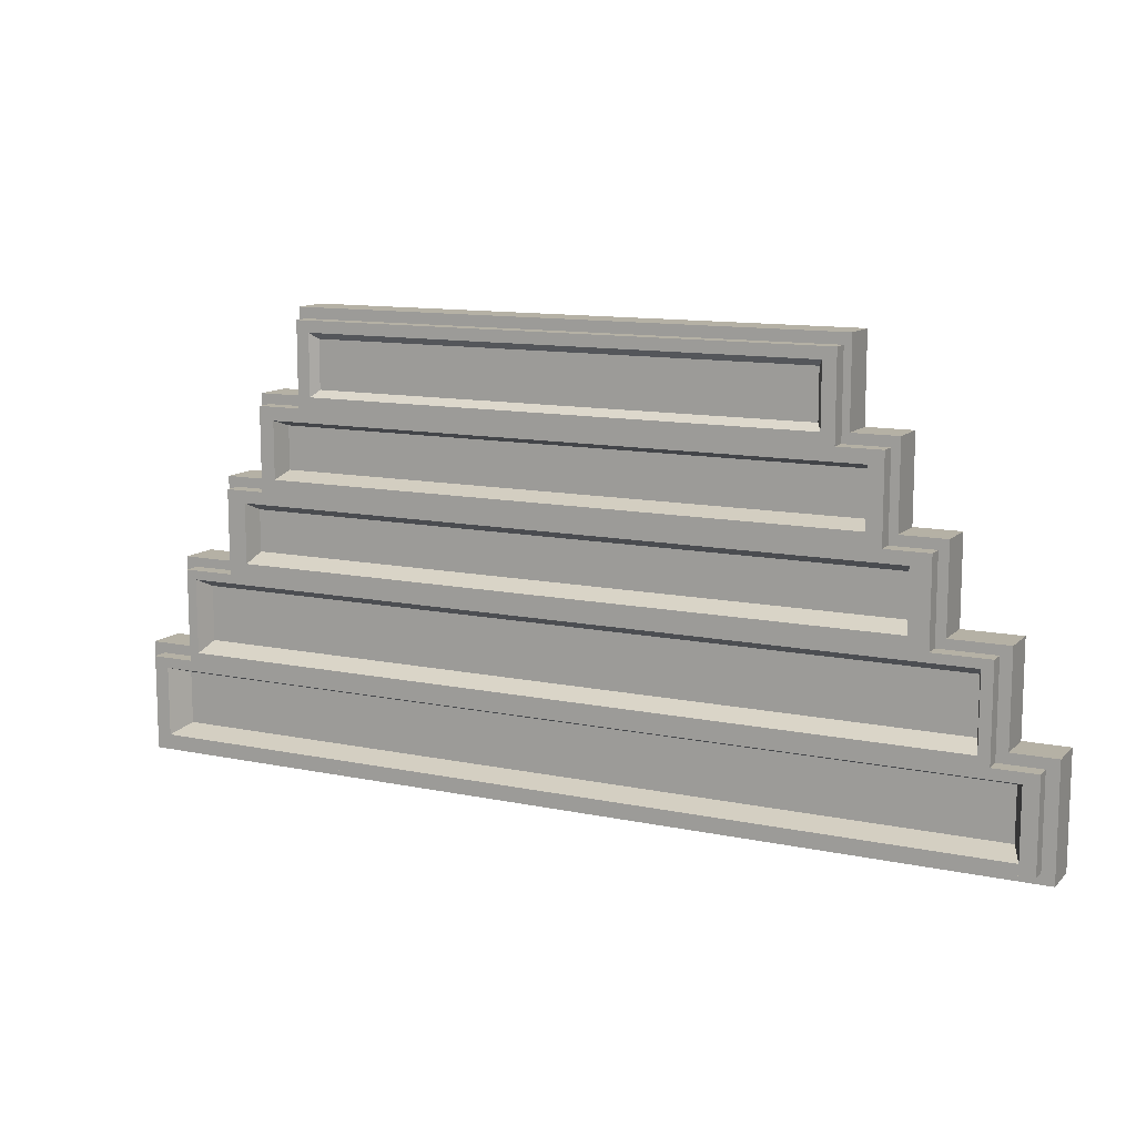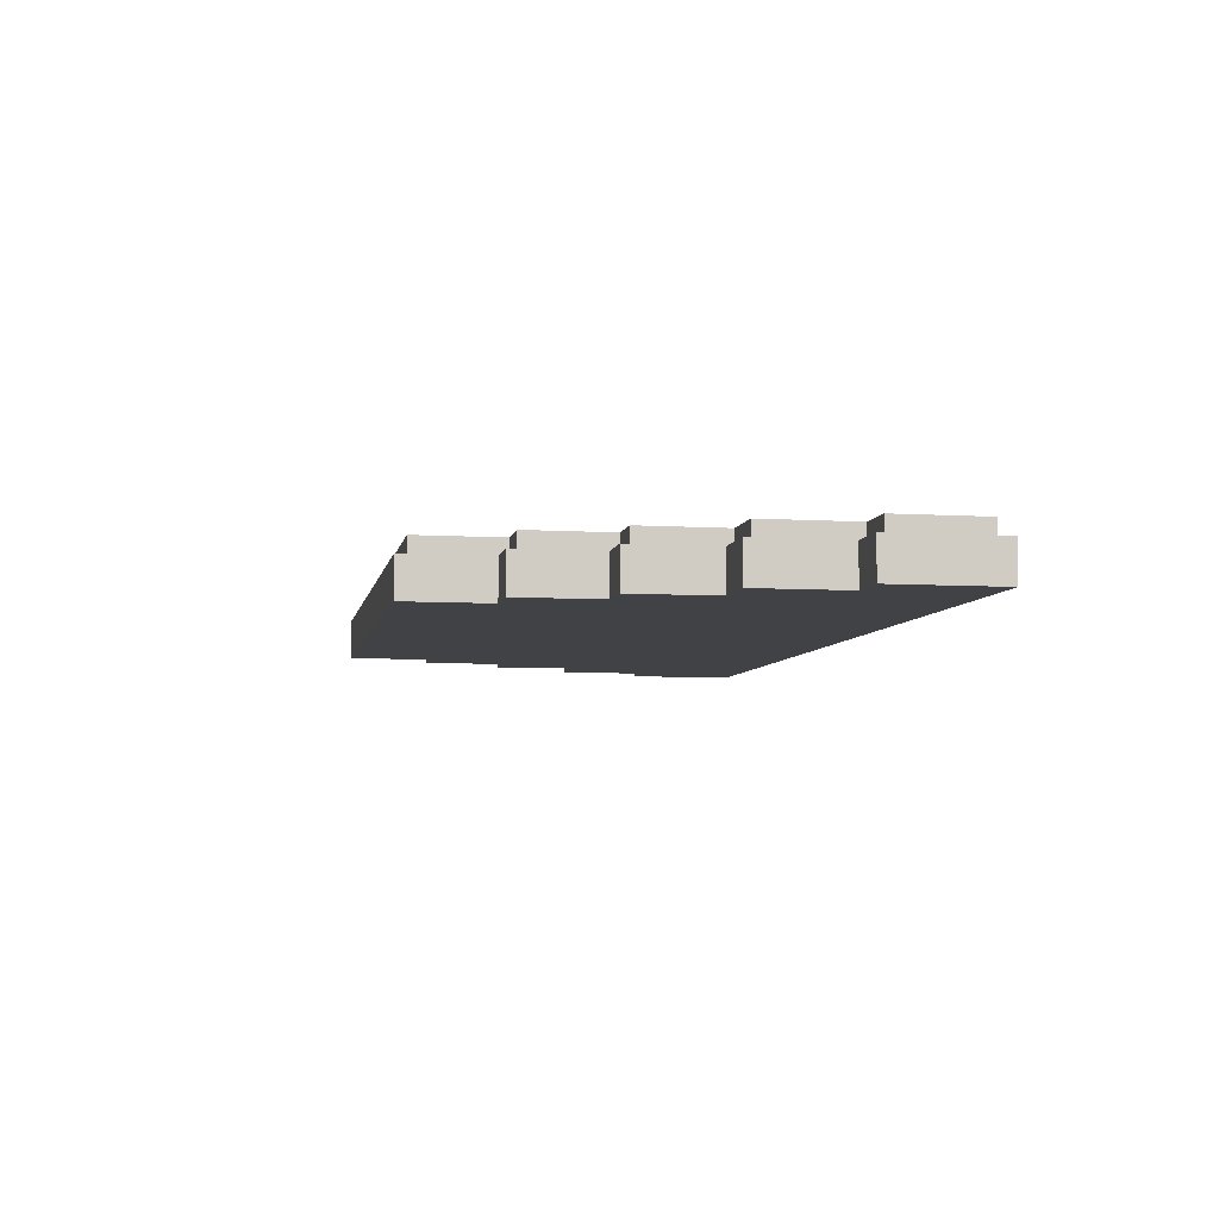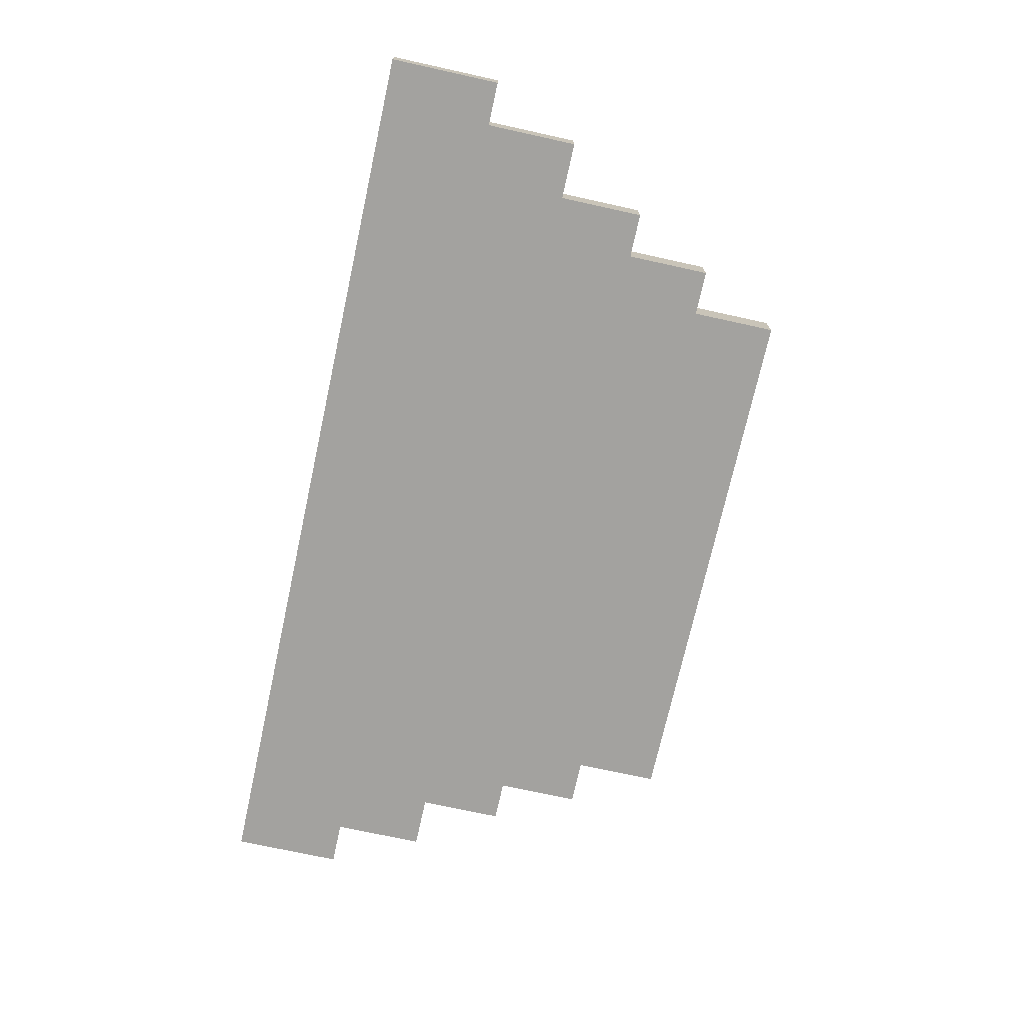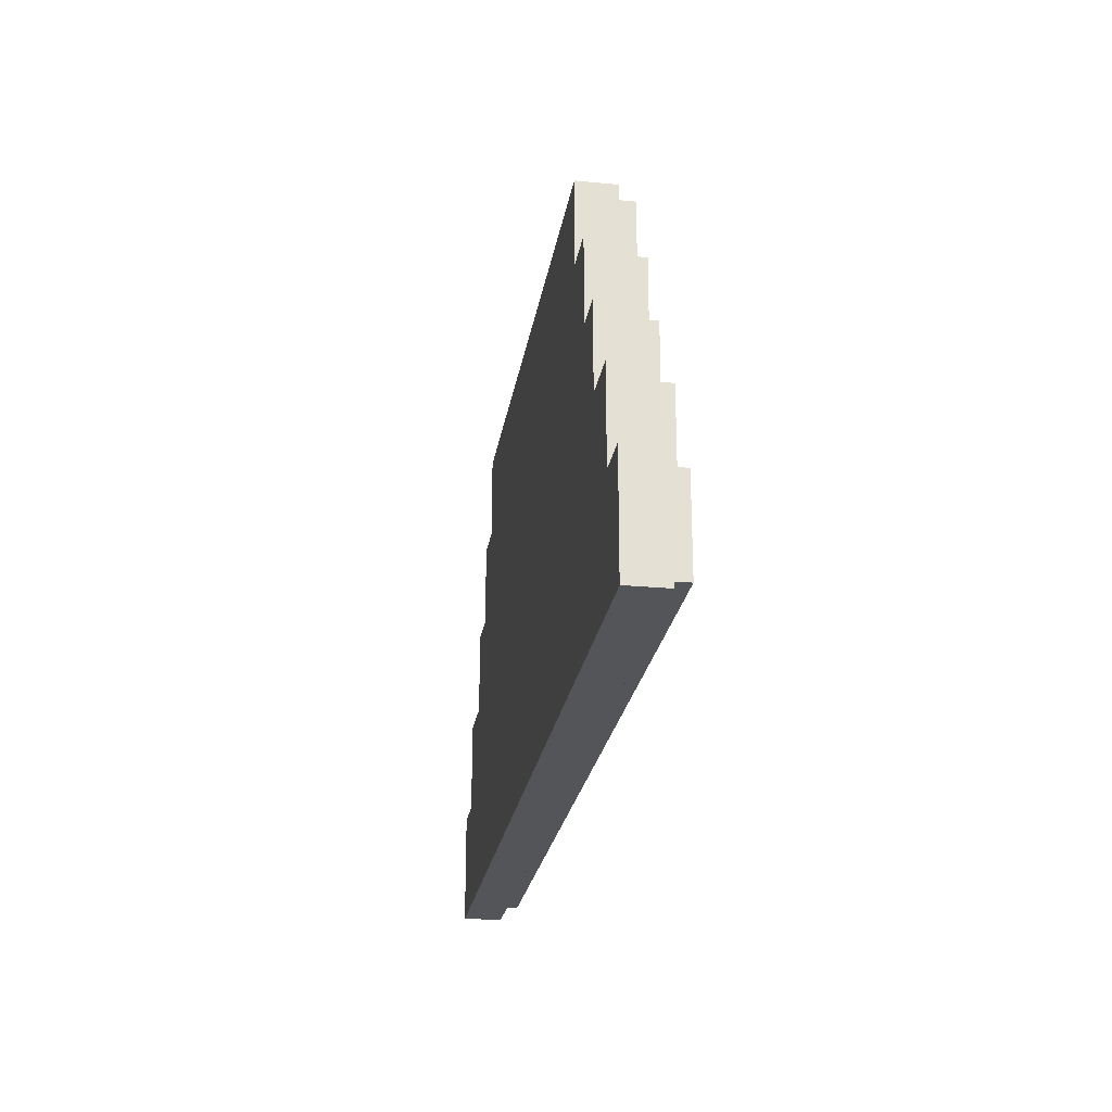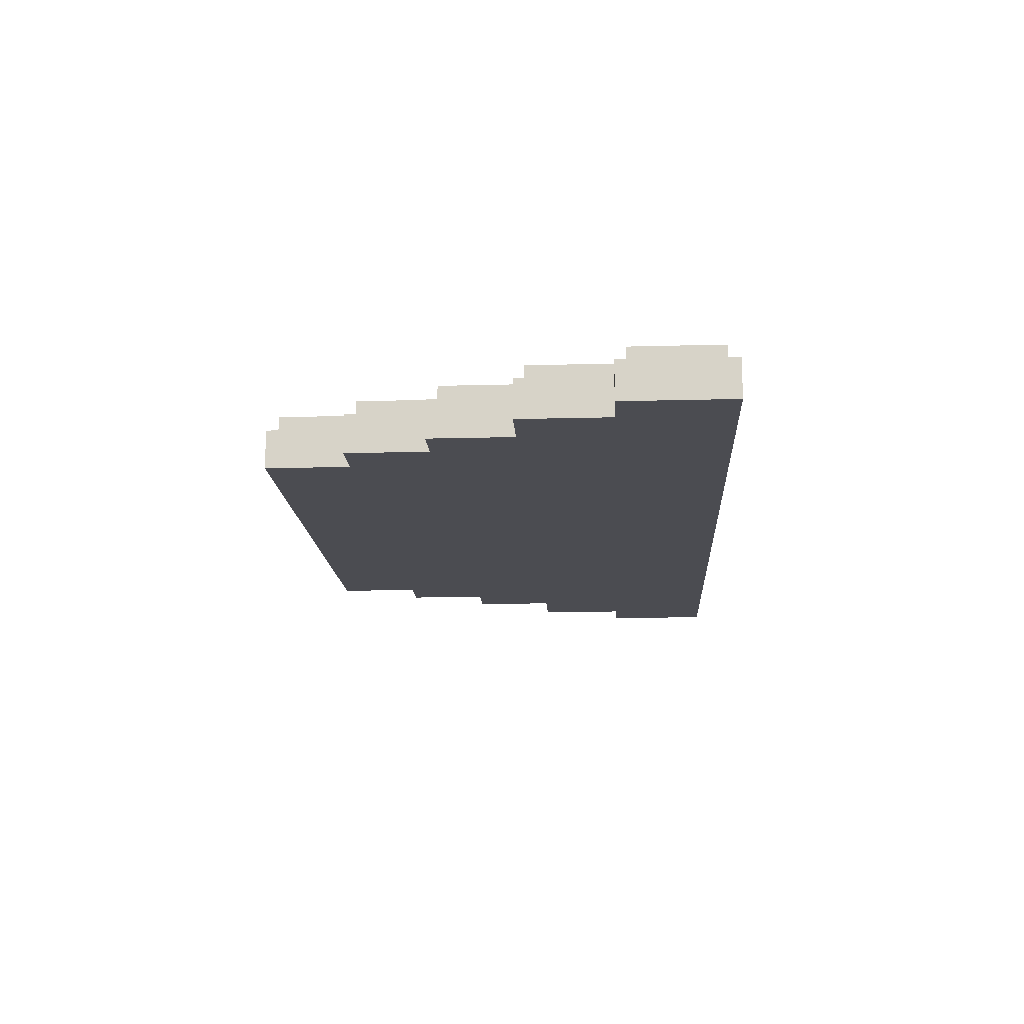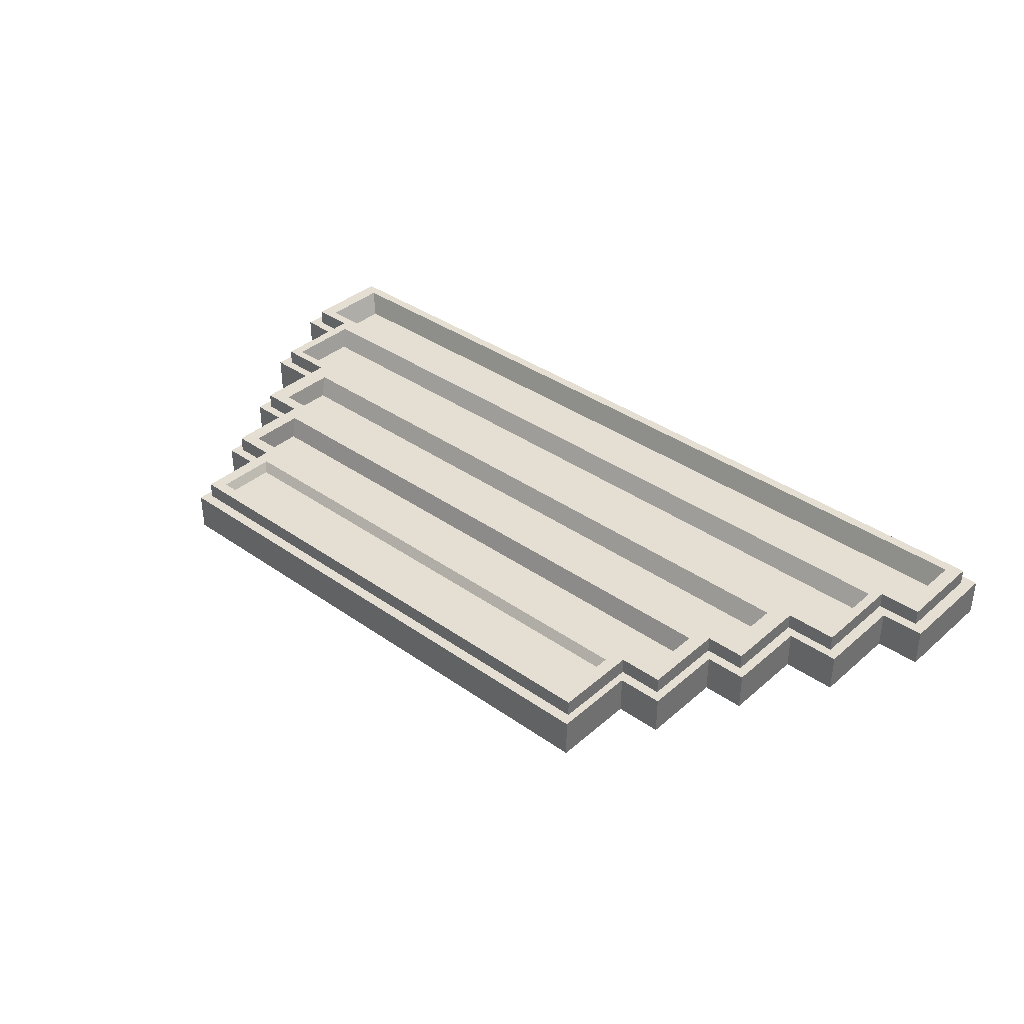
<metadata>
{"format":"obj","ext":"obj","renderer":"f3d","projection":"perspective","resolution":1024,"background":"white","views":[{"elev":11.8,"azim":26.5,"up":"+Y"},{"elev":-6.2,"azim":-100.6,"up":"+Z"},{"elev":-72.5,"azim":77.6,"up":"+Z"},{"elev":-24.1,"azim":-98.9,"up":"+Y"},{"elev":-15.3,"azim":-86.7,"up":"+Z"},{"elev":37.2,"azim":-137.9,"up":"+Z"}]}
</metadata>
<code>
g default
v -11.92 0.02982 0.5
v 11.73 0.02982 0.5
v -11.92 2.882 0.5
v 11.73 2.882 0.5
v -11.92 2.882 -0.5
v 11.73 2.882 -0.5
v -11.92 0.02982 -0.5
v 11.73 0.02982 -0.5
v -10.78 2.882 0.5
v -10.78 2.882 -0.5
v -10.78 0.02982 -0.5
v -10.78 0.02982 0.5
v 10.6 2.882 0.5
v 10.6 2.882 -0.5
v 10.6 0.02982 -0.5
v 10.6 0.02982 0.5
v -10.78 5.235 0.5
v 10.6 5.235 0.5
v 10.6 5.235 -0.5
v -10.78 5.235 -0.5
v -9.425 5.235 0.5
v -9.425 5.235 -0.5
v -9.425 2.882 -0.5
v -9.425 0.02982 -0.5
v -9.425 0.02982 0.5
v 9.139 5.235 0.5
v 9.139 5.235 -0.5
v 9.139 2.882 -0.5
v 9.139 0.02982 -0.5
v 9.139 0.02982 0.5
v -9.425 7.412 0.5
v 9.139 7.412 0.5
v 9.139 7.412 -0.5
v -9.425 7.412 -0.5
v -8.372 7.412 0.5
v -8.372 7.412 -0.5
v -8.372 5.235 -0.5
v -8.372 2.882 -0.5
v -8.372 0.02982 -0.5
v -8.372 0.02982 0.5
v 7.99 7.412 0.5
v 7.99 7.412 -0.5
v 7.99 5.235 -0.5
v 7.99 2.882 -0.5
v 7.99 0.02982 -0.5
v 7.99 0.02982 0.5
v -8.372 9.552 0.5
v 7.99 9.552 0.5
v 7.99 9.552 -0.5
v -8.372 9.552 -0.5
v -7.207 9.552 0.5
v -7.207 9.552 -0.5
v -7.207 7.412 -0.5
v -7.207 5.235 -0.5
v -7.207 2.882 -0.5
v -7.207 0.02983 -0.5
v -7.207 0.02983 0.5
v 6.836 9.552 0.5
v 6.836 9.552 -0.5
v 6.836 7.412 -0.5
v 6.836 5.235 -0.5
v 6.836 2.882 -0.5
v 6.836 0.02982 -0.5
v 6.836 0.02982 0.5
v -7.207 11.71 0.5
v 6.836 11.71 0.5
v 6.836 11.71 -0.5
v -7.207 11.71 -0.5
v -11.6 0.3057 0.5
v -10.5 0.3057 0.5
v -10.5 2.616 0.5
v -11.6 2.616 0.5
v -9.178 0.3057 0.5
v 10.32 0.3057 0.5
v 10.32 2.616 0.5
v 11.42 0.3057 0.5
v 11.42 2.616 0.5
v -9.178 4.993 0.5
v -10.5 4.993 0.5
v -8.152 0.3057 0.5
v 8.894 0.3057 0.5
v 8.894 4.993 0.5
v 10.32 4.993 0.5
v -8.152 7.155 0.5
v -9.178 7.155 0.5
v -7.019 0.3057 0.5
v 7.776 0.3057 0.5
v 7.776 7.155 0.5
v 8.894 7.155 0.5
v -7.019 9.295 0.5
v -8.152 9.295 0.5
v 6.652 0.3057 0.5
v 6.652 9.295 0.5
v 7.776 9.295 0.5
v 6.652 11.44 0.5
v -7.019 11.44 0.5
v -11.6 0.3057 0.9149
v -10.5 0.3057 0.9149
v -10.5 2.616 0.9149
v -11.6 2.616 0.9149
v -9.178 0.3057 0.9149
v -9.178 2.616 0.9149
v 10.32 0.3057 0.9149
v 10.32 2.616 0.9149
v 11.42 0.3057 0.9149
v 11.42 2.616 0.9149
v -9.178 4.993 0.9149
v -10.5 4.993 0.9149
v -8.152 0.3057 0.9149
v -8.152 2.616 0.9149
v -8.152 4.993 0.9149
v 8.894 0.3057 0.9149
v 8.894 2.616 0.9149
v 8.894 4.993 0.9149
v 10.32 4.993 0.9149
v -8.152 7.155 0.9149
v -9.178 7.155 0.9149
v -7.019 0.3057 0.9149
v -7.019 2.616 0.9149
v -7.019 4.993 0.9149
v -6.683 7.155 0.9149
v 7.776 0.3057 0.9149
v 7.776 2.616 0.9149
v 7.776 4.993 0.9149
v 7.776 7.155 0.9149
v 8.894 7.155 0.9149
v -7.019 9.295 0.9149
v -8.152 9.295 0.9149
v 6.652 0.3057 0.9149
v 6.652 2.616 0.9149
v 6.652 4.993 0.9149
v 6.314 7.155 0.9149
v 6.652 9.295 0.9149
v 7.776 9.295 0.9149
v 6.652 11.44 0.9149
v -7.019 11.44 0.9149
v -6.683 9.587 0.9149
v 6.317 9.587 0.9149
v 6.317 11.14 0.9149
v -6.683 11.14 0.9149
v -6.543 9.751 0.6775
v 6.176 9.751 0.6775
v 6.176 10.98 0.6775
v -6.543 10.98 0.6775
v -7.765 7.494 0.9149
v -6.687 7.494 0.9149
v -6.687 8.956 0.9149
v -7.765 8.956 0.9149
v 6.32 7.494 0.9149
v 6.32 8.956 0.9149
v 7.388 7.494 0.9149
v 7.388 8.956 0.9149
v -7.689 7.673 0.366
v -6.621 7.673 0.366
v -6.621 8.777 0.366
v -7.689 8.777 0.366
v 6.254 7.673 0.366
v 6.254 8.777 0.366
v 7.312 7.673 0.366
v 7.312 8.777 0.366
v -8.676 5.308 0.9149
v -7.707 5.308 0.9149
v -7.707 6.84 0.9149
v -8.676 6.84 0.9149
v -6.637 5.308 0.9149
v -6.637 6.84 0.9149
v 7.336 5.308 0.9149
v 7.336 6.84 0.9149
v 8.392 5.308 0.9149
v 8.392 6.84 0.9149
v 6.275 5.308 0.9149
v 6.275 6.84 0.9149
v -8.594 5.538 0.3975
v -7.88 5.538 0.3975
v -7.88 6.61 0.3975
v -8.594 6.61 0.3975
v -6.762 5.538 0.3975
v -6.762 6.61 0.3975
v 7.522 5.538 0.3975
v 7.522 6.61 0.3975
v 8.284 5.538 0.3975
v 8.284 6.61 0.3975
v 6.372 5.538 0.3975
v 6.372 6.61 0.3975
v -10.24 2.848 0.9149
v -9.207 2.848 0.9149
v -9.207 4.761 0.9149
v -10.24 4.761 0.9149
v -8.141 2.848 0.9149
v -8.141 4.761 0.9149
v 8.925 2.848 0.9149
v 8.925 4.761 0.9149
v 10.04 2.848 0.9149
v 10.04 4.761 0.9149
v -7.066 2.848 0.9149
v -7.066 4.761 0.9149
v 7.775 2.848 0.9149
v 7.775 4.761 0.9149
v 6.648 2.848 0.9149
v 6.648 4.761 0.9149
v -10.1 3.095 0.4101
v -9.205 3.095 0.4101
v -9.205 4.514 0.4101
v -10.1 4.514 0.4101
v -8.141 3.095 0.4101
v -8.141 4.514 0.4101
v 8.922 3.095 0.4101
v 8.922 4.514 0.4101
v 9.885 3.095 0.4101
v 9.885 4.514 0.4101
v -7.125 3.095 0.4101
v -7.125 4.514 0.4101
v 7.777 3.095 0.4101
v 7.777 4.514 0.4101
v 6.743 3.095 0.4101
v 6.743 4.514 0.4101
v -11.22 0.5721 0.9149
v -10.15 0.5721 0.9149
v -10.15 2.35 0.9149
v -11.22 2.35 0.9149
v -8.874 0.5721 0.9149
v -8.874 2.35 0.9149
v 9.972 0.5721 0.9149
v 9.972 2.35 0.9149
v 11.03 0.5721 0.9149
v 11.03 2.35 0.9149
v -7.882 0.5721 0.9149
v -7.882 2.35 0.9149
v 8.594 0.5721 0.9149
v 8.594 2.35 0.9149
v -6.787 0.5721 0.9149
v -6.787 2.35 0.9149
v 7.513 0.5721 0.9149
v 7.513 2.35 0.9149
v 6.427 0.5721 0.9149
v 6.427 2.35 0.9149
v -10.95 0.7849 0.2968
v -10.13 0.7849 0.2968
v -10.13 2.137 0.2968
v -10.95 2.137 0.2968
v -8.91 0.7849 0.2968
v -8.91 2.137 0.2968
v 9.932 0.7849 0.2968
v 9.932 2.137 0.2968
v 10.77 0.7849 0.2968
v 10.77 2.137 0.2968
v -7.869 0.7849 0.2968
v -7.869 2.137 0.2968
v 8.631 0.7849 0.2968
v 8.631 2.137 0.2968
v -5.257 0.7849 0.2968
v -5.257 2.137 0.2968
v 7.512 0.7849 0.2968
v 7.512 2.137 0.2968
v 4.895 0.7849 0.2968
v 4.895 2.137 0.2968
g pCube1
f 237 238 239 240
f 3 9 10 5
f 5 10 11 7
f 7 11 12 1
f 2 8 6 4
f 7 1 3 5
f 17 21 22 20
f 11 10 23 24
f 12 11 24 25
f 239 238 241 242
f 13 4 6 14
f 15 14 6 8
f 16 15 8 2
f 244 243 245 246
f 201 202 203 204
f 13 14 19 18
f 23 10 20 22
f 10 9 17 20
f 31 35 36 34
f 38 23 22 37
f 24 23 38 39
f 25 24 39 40
f 242 241 247 248
f 203 202 205 206
f 26 18 19 27
f 14 28 27 19
f 29 28 14 15
f 30 29 15 16
f 250 249 243 244
f 208 207 209 210
f 173 174 175 176
f 26 27 33 32
f 37 22 34 36
f 22 21 31 34
f 47 51 52 50
f 54 37 36 53
f 55 38 37 54
f 39 38 55 56
f 40 39 56 57
f 248 247 251 252
f 206 205 211 212
f 175 174 177 178
f 41 32 33 42
f 27 43 42 33
f 28 44 43 27
f 45 44 28 29
f 46 45 29 30
f 254 253 249 250
f 214 213 207 208
f 180 179 181 182
f 153 154 155 156
f 41 42 49 48
f 53 36 50 52
f 36 35 47 50
f 65 66 67 68
f 60 53 52 59
f 61 54 53 60
f 62 55 54 61
f 56 55 62 63
f 57 56 63 64
f 252 251 255 256
f 212 211 215 216
f 178 177 183 184
f 155 154 157 158
f 58 48 49 59
f 42 60 59 49
f 43 61 60 42
f 44 62 61 43
f 63 62 44 45
f 64 63 45 46
f 256 255 253 254
f 216 215 213 214
f 184 183 179 180
f 158 157 159 160
f 141 142 143 144
f 58 59 67 66
f 59 52 68 67
f 52 51 65 68
f 1 12 70 69
f 9 3 72 71
f 3 1 69 72
f 12 25 73 70
f 16 2 76 74
f 2 4 77 76
f 4 13 75 77
f 21 17 79 78
f 17 9 71 79
f 25 40 80 73
f 30 16 74 81
f 13 18 83 75
f 18 26 82 83
f 35 31 85 84
f 31 21 78 85
f 40 57 86 80
f 46 30 81 87
f 26 32 89 82
f 32 41 88 89
f 51 47 91 90
f 47 35 84 91
f 57 64 92 86
f 64 46 87 92
f 41 48 94 88
f 48 58 93 94
f 58 66 95 93
f 66 65 96 95
f 65 51 90 96
f 69 70 98 97
f 71 72 100 99
f 72 69 97 100
f 70 73 101 98
f 74 76 105 103
f 76 77 106 105
f 77 75 104 106
f 78 79 108 107
f 79 71 99 108
f 73 80 109 101
f 81 74 103 112
f 75 83 115 104
f 83 82 114 115
f 84 85 117 116
f 85 78 107 117
f 80 86 118 109
f 87 81 112 122
f 82 89 126 114
f 89 88 125 126
f 90 91 128 127
f 91 84 116 128
f 86 92 129 118
f 92 87 122 129
f 88 94 134 125
f 94 93 133 134
f 93 95 135 133
f 95 96 136 135
f 96 90 127 136
f 127 133 138 137
f 133 135 139 138
f 135 136 140 139
f 136 127 137 140
f 137 138 142 141
f 138 139 143 142
f 139 140 144 143
f 140 137 141 144
f 116 121 146 145
f 127 128 148 147
f 128 116 145 148
f 121 132 149 146
f 133 127 147 150
f 132 125 151 149
f 125 134 152 151
f 134 133 150 152
f 145 146 154 153
f 147 148 156 155
f 148 145 153 156
f 146 149 157 154
f 150 147 155 158
f 149 151 159 157
f 151 152 160 159
f 152 150 158 160
f 107 111 162 161
f 116 117 164 163
f 117 107 161 164
f 111 120 165 162
f 121 116 163 166
f 124 114 169 167
f 114 126 170 169
f 126 125 168 170
f 120 131 171 165
f 132 121 166 172
f 131 124 167 171
f 125 132 172 168
f 161 162 174 173
f 163 164 176 175
f 164 161 173 176
f 162 165 177 174
f 166 163 175 178
f 167 169 181 179
f 169 170 182 181
f 170 168 180 182
f 165 171 183 177
f 172 166 178 184
f 171 167 179 183
f 168 172 184 180
f 99 102 186 185
f 107 108 188 187
f 108 99 185 188
f 102 110 189 186
f 111 107 187 190
f 113 104 193 191
f 104 115 194 193
f 115 114 192 194
f 110 119 195 189
f 120 111 190 196
f 123 113 191 197
f 114 124 198 192
f 119 130 199 195
f 131 120 196 200
f 130 123 197 199
f 124 131 200 198
f 185 186 202 201
f 187 188 204 203
f 188 185 201 204
f 186 189 205 202
f 190 187 203 206
f 191 193 209 207
f 193 194 210 209
f 194 192 208 210
f 189 195 211 205
f 196 190 206 212
f 197 191 207 213
f 192 198 214 208
f 195 199 215 211
f 200 196 212 216
f 199 197 213 215
f 198 200 216 214
f 97 98 218 217
f 99 100 220 219
f 100 97 217 220
f 98 101 221 218
f 102 99 219 222
f 103 105 225 223
f 105 106 226 225
f 106 104 224 226
f 101 109 227 221
f 110 102 222 228
f 112 103 223 229
f 104 113 230 224
f 109 118 231 227
f 119 110 228 232
f 122 112 229 233
f 113 123 234 230
f 118 129 235 231
f 130 119 232 236
f 129 122 233 235
f 123 130 236 234
f 217 218 238 237
f 219 220 240 239
f 220 217 237 240
f 218 221 241 238
f 222 219 239 242
f 223 225 245 243
f 225 226 246 245
f 226 224 244 246
f 221 227 247 241
f 228 222 242 248
f 229 223 243 249
f 224 230 250 244
f 227 231 251 247
f 232 228 248 252
f 233 229 249 253
f 230 234 254 250
f 231 235 255 251
f 236 232 252 256
f 235 233 253 255
f 234 236 256 254

</code>
